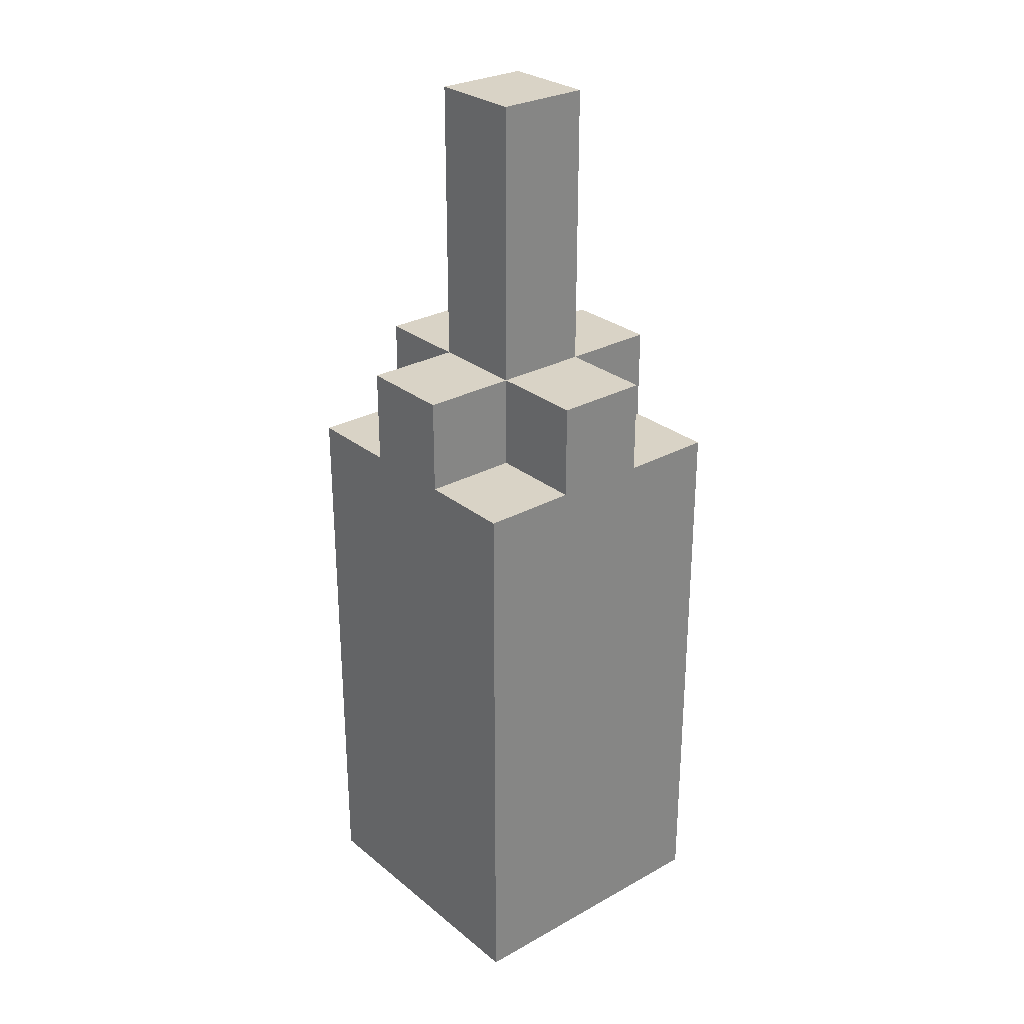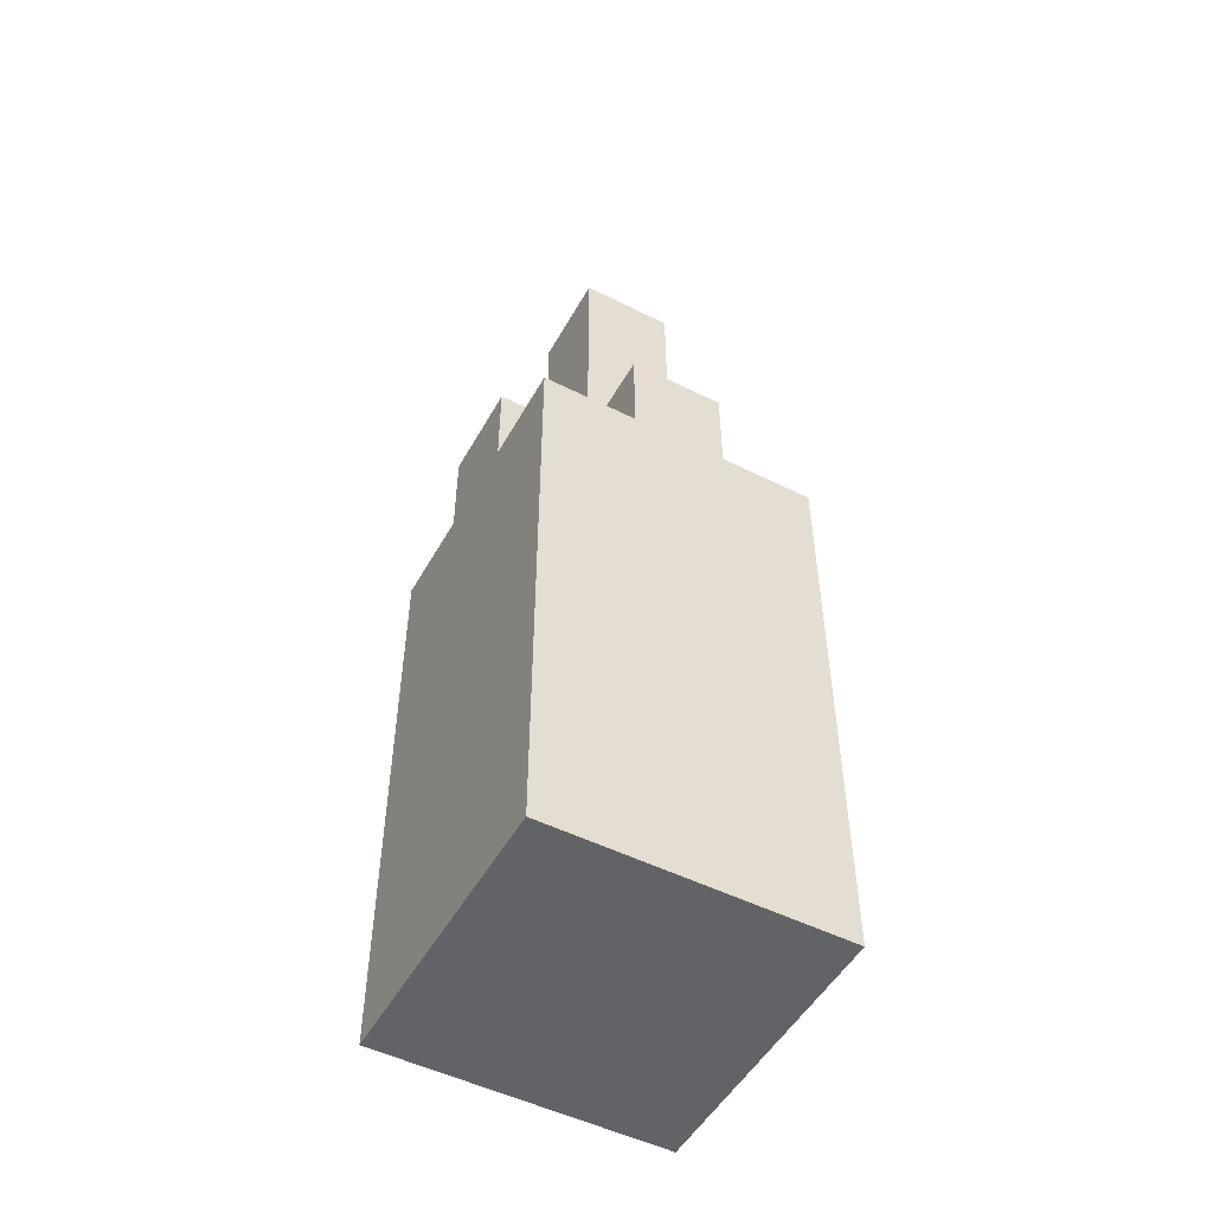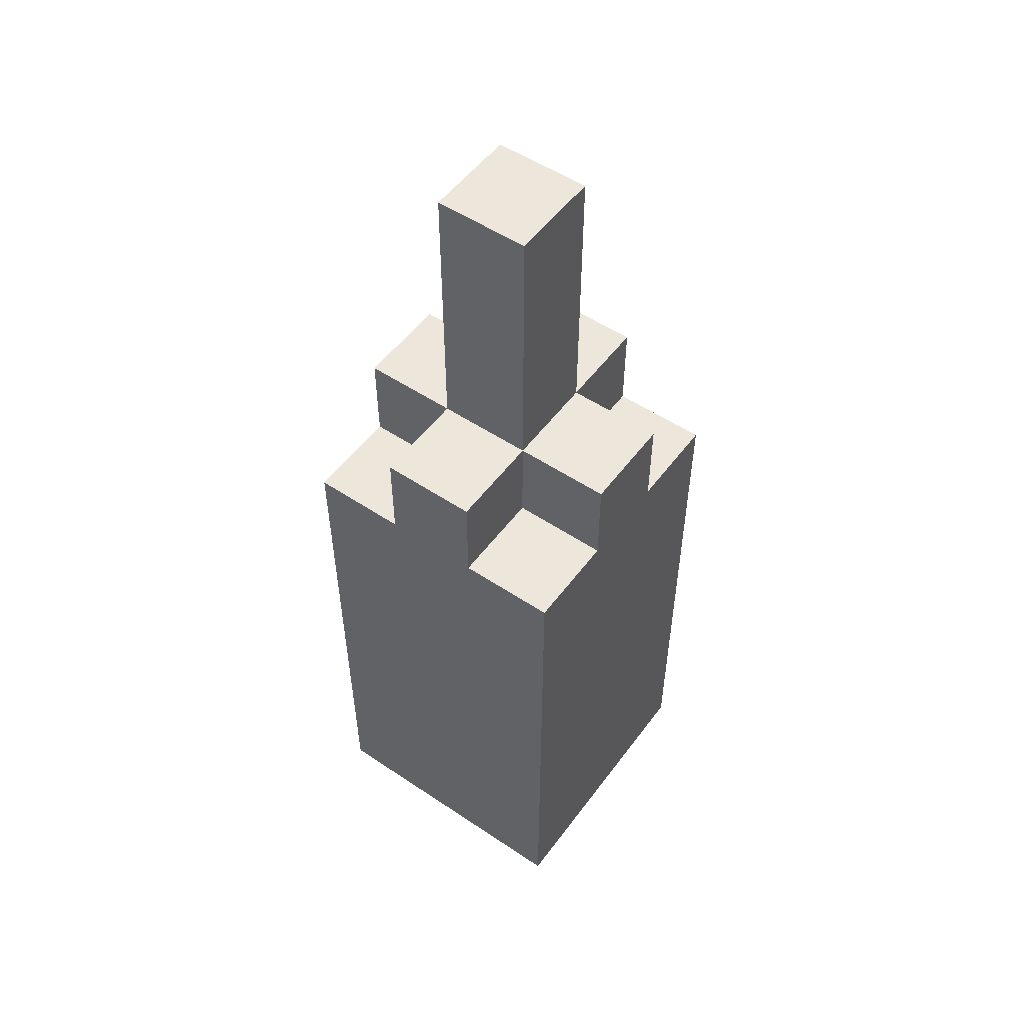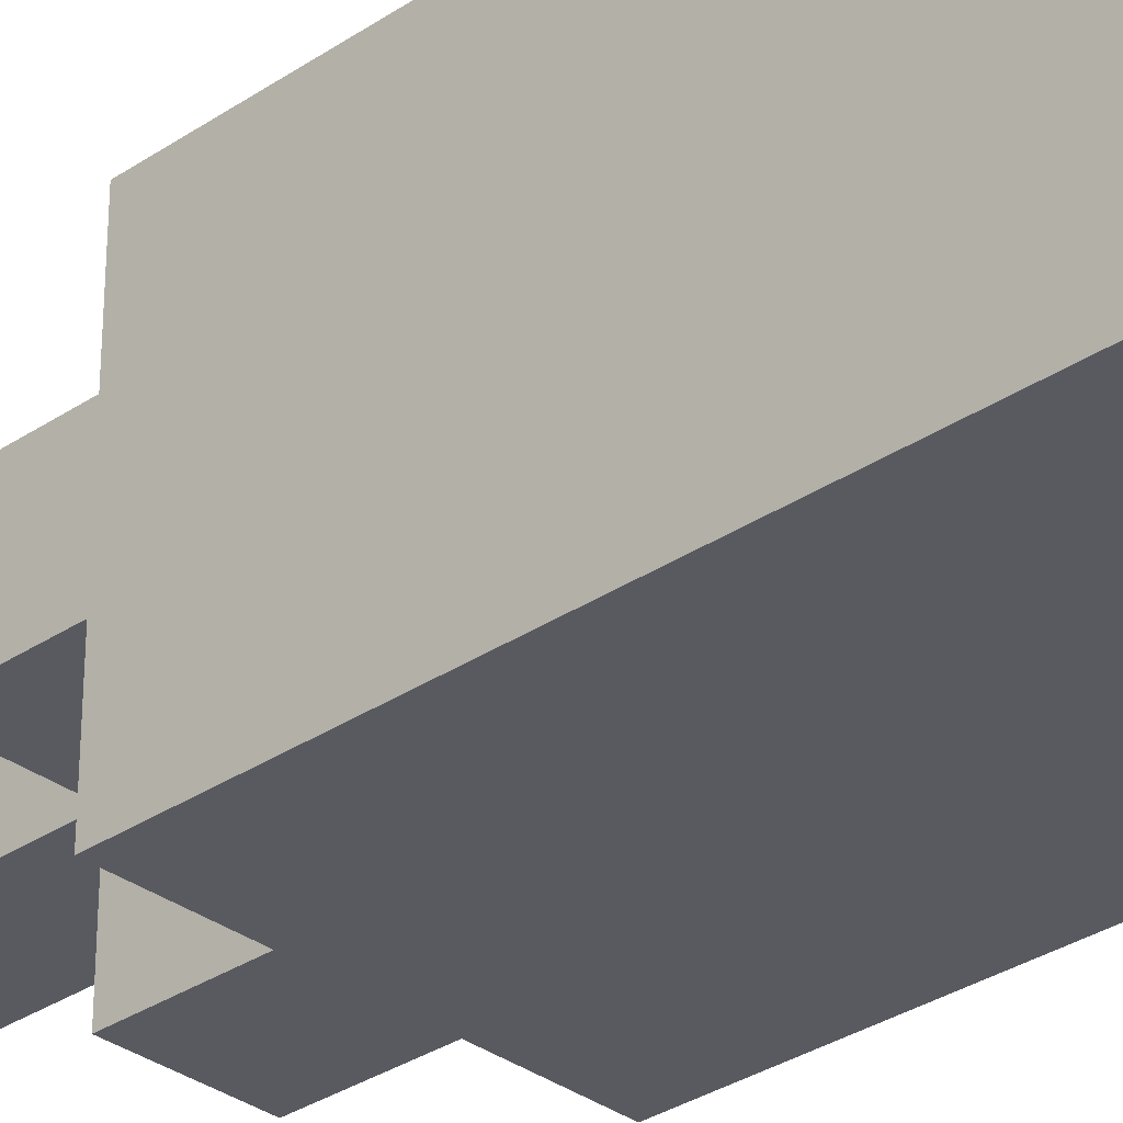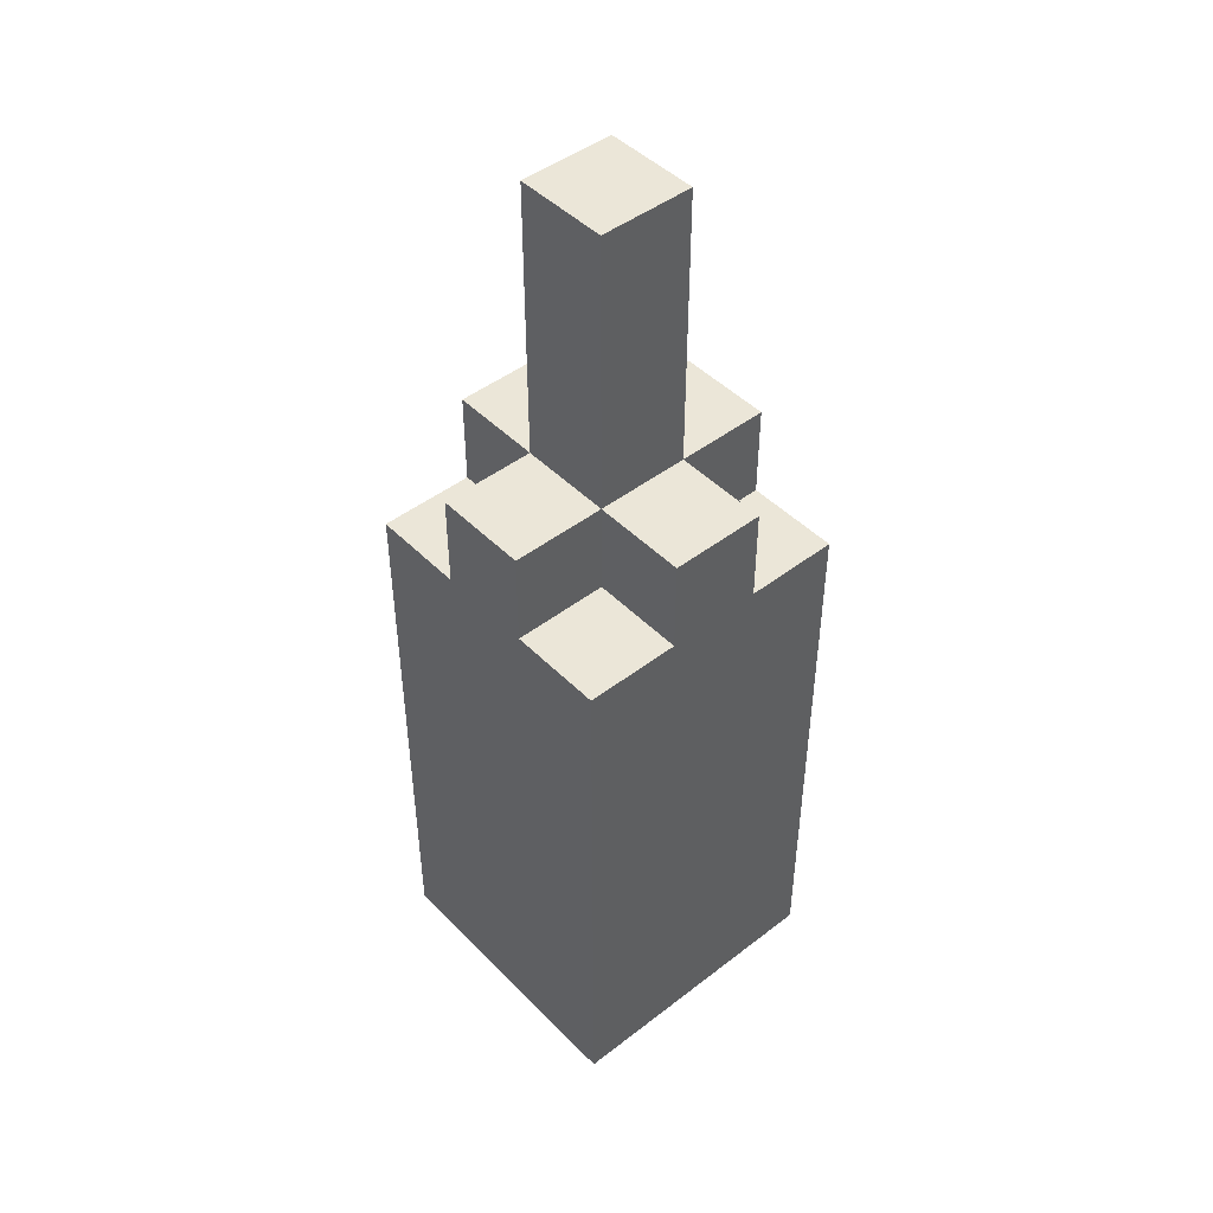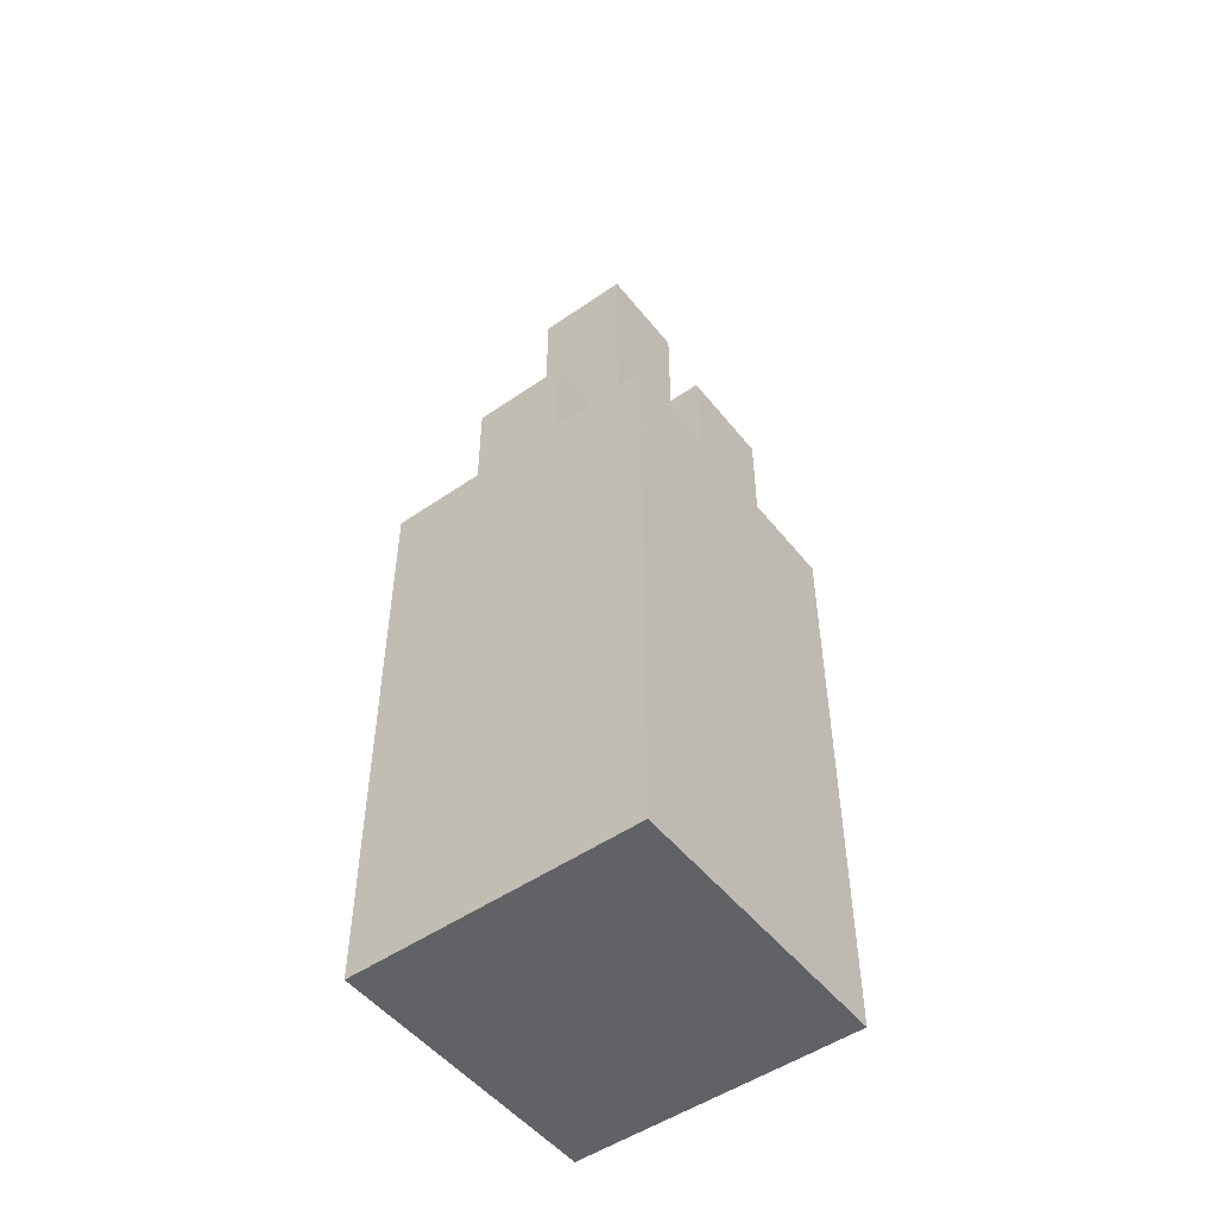
<metadata>
{"format":"obj","ext":"obj","renderer":"f3d","projection":"perspective","resolution":1024,"background":"white","views":[{"elev":28.3,"azim":-39.8,"up":"+Y"},{"elev":-51.0,"azim":61.4,"up":"+Y"},{"elev":52.9,"azim":125.7,"up":"+Y"},{"elev":-31.9,"azim":-46.6,"up":"+Z"},{"elev":46.2,"azim":-131.3,"up":"+Y"},{"elev":-50.5,"azim":-52.9,"up":"+Y"}]}
</metadata>
<code>
v 0 8 -0
v 0 9 -0
v 0 9 -1
v 0 8 -1
v 0 7 -0
v 0 7 -1
v 0 6 -1
v 0 7 -2
v 0 6 -2
v -1 0 -1
v -1 1 -1
v -1 1 -2
v -1 0 -2
v 0 6 1
v 0 7 1
v 0 6 -0
v -1 1 -0
v -1 2 -0
v -1 2 -1
v -1 2 -2
v -1 3 -0
v -1 3 -1
v -1 3 -2
v -1 4 -0
v -1 4 -1
v -1 4 -2
v -1 5 -0
v -1 5 -1
v -1 5 -2
v -1 6 -0
v -1 6 -1
v -1 6 -2
v -1 7 -0
v -1 7 -1
v -1 0 -0
v -1 1 1
v -1 2 1
v -1 3 1
v -1 4 1
v -1 5 1
v -1 6 1
v -1 0 1
v 0 10 -0
v 0 10 -1
v 1 8 -0
v 1 8 -1
v 1 9 -1
v 1 9 -0
v 2 4 1
v 2 4 -0
v 2 5 -0
v 2 5 1
v 1 7 -0
v 1 7 -1
v 2 5 -1
v 2 6 -1
v 2 6 -0
v 2 1 1
v 2 1 -0
v 2 2 -0
v 2 2 1
v 2 3 -0
v 2 3 -1
v 2 4 -1
v 2 7 -1
v 2 7 -0
v 1 6 -1
v 1 6 -2
v 1 7 -2
v 2 6 1
v 2 2 -1
v 2 1 -1
v 2 3 1
v 1 6 1
v 1 6 -0
v 1 7 1
v 2 1 -2
v 2 2 -2
v 2 3 -2
v 2 4 -2
v 2 5 -2
v 2 6 -2
v 2 0 -0
v 2 0 -1
v 2 0 1
v 2 0 -2
v 1 10 -1
v 1 10 -0
v 0 0 1
v 1 0 1
v 1 1 1
v 0 1 1
v 1 4 1
v 1 5 1
v 1 2 1
v 1 3 1
v 0 2 1
v 0 3 1
v 0 4 1
v 0 5 1
v 0 2 -2
v 0 3 -2
v 1 3 -2
v 1 2 -2
v 0 1 -2
v 1 1 -2
v 0 4 -2
v 0 5 -2
v 1 5 -2
v 1 4 -2
v 0 0 -2
v 1 0 -2
v 0 0 -0
v 1 0 -0
v 0 0 -1
v 1 0 -1
f 1 2 3 4
f 5 1 4 6
f 7 6 8 9
f 10 11 12 13
f 14 15 5 16
f 17 18 19 11
f 11 19 20 12
f 18 21 22 19
f 19 22 23 20
f 21 24 25 22
f 22 25 26 23
f 24 27 28 25
f 25 28 29 26
f 27 30 31 28
f 28 31 32 29
f 30 33 34 31
f 35 17 11 10
f 36 37 18 17
f 37 38 21 18
f 38 39 24 21
f 39 40 27 24
f 40 41 30 27
f 42 36 17 35
f 2 43 44 3
f 45 46 47 48
f 49 50 51 52
f 53 54 46 45
f 51 55 56 57
f 58 59 60 61
f 62 63 64 50
f 57 56 65 66
f 67 68 69 54
f 50 64 55 51
f 52 51 57 70
f 60 71 63 62
f 59 72 71 60
f 73 62 50 49
f 61 60 62 73
f 74 75 53 76
f 72 77 78 71
f 71 78 79 63
f 63 79 80 64
f 64 80 81 55
f 55 81 82 56
f 83 84 72 59
f 85 83 59 58
f 84 86 77 72
f 48 47 87 88
f 1 45 48 2
f 89 90 91 92
f 93 49 52 94
f 5 53 45 1
f 91 58 61 95
f 75 57 66 53
f 94 52 70 74
f 96 73 49 93
f 95 61 73 96
f 92 91 95 97
f 97 95 96 98
f 98 96 93 99
f 99 93 94 100
f 100 94 74 14
f 14 74 76 15
f 30 16 5 33
f 36 92 97 37
f 37 97 98 38
f 38 98 99 39
f 39 99 100 40
f 40 100 14 41
f 42 89 92 36
f 90 85 58 91
f 2 48 88 43
f 4 3 47 46
f 101 102 103 104
f 6 4 46 54
f 105 101 104 106
f 107 108 109 110
f 67 54 65 56
f 9 8 69 68
f 108 9 68 109
f 13 12 105 111
f 102 107 110 103
f 12 20 101 105
f 20 23 102 101
f 23 26 107 102
f 26 29 108 107
f 29 32 9 108
f 31 34 6 7
f 106 104 78 77
f 104 103 79 78
f 103 110 80 79
f 110 109 81 80
f 109 68 82 81
f 111 105 106 112
f 112 106 77 86
f 3 44 87 47
f 89 113 114 90
f 10 13 111 115
f 113 115 116 114
f 35 10 115 113
f 114 116 84 83
f 115 111 112 116
f 42 35 113 89
f 90 114 83 85
f 116 112 86 84
f 53 66 65 54
f 6 54 69 8
f 74 70 57 75
f 15 76 53 5
f 31 7 9 32
f 33 5 6 34
f 67 56 82 68
f 41 14 16 30
f 43 88 87 44

</code>
